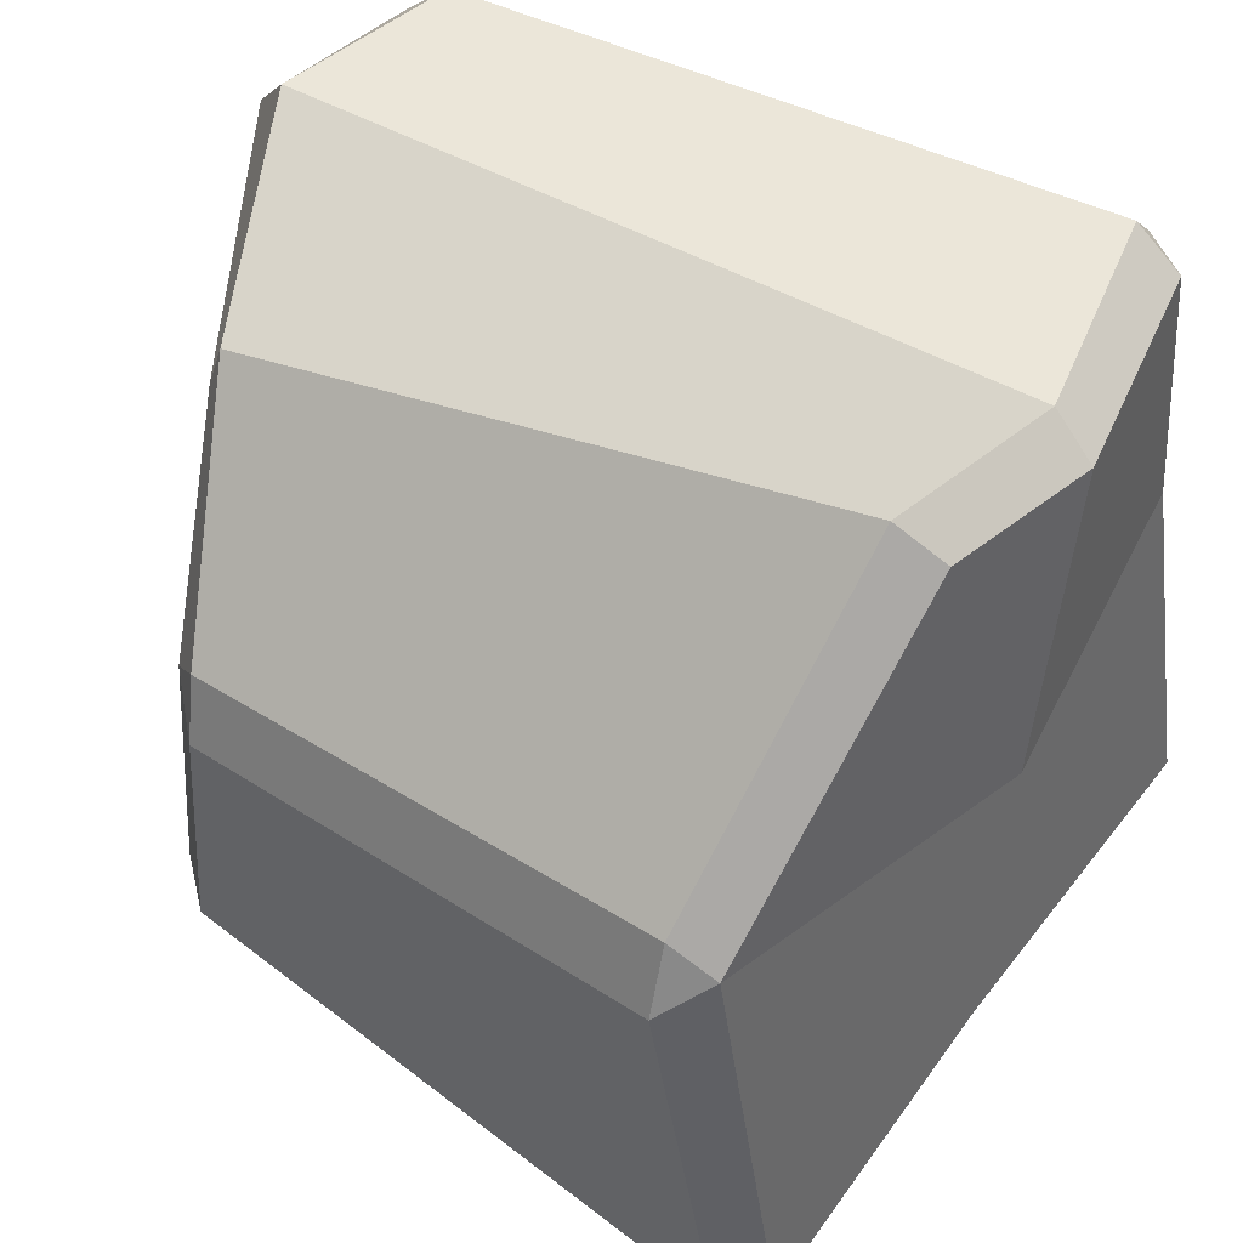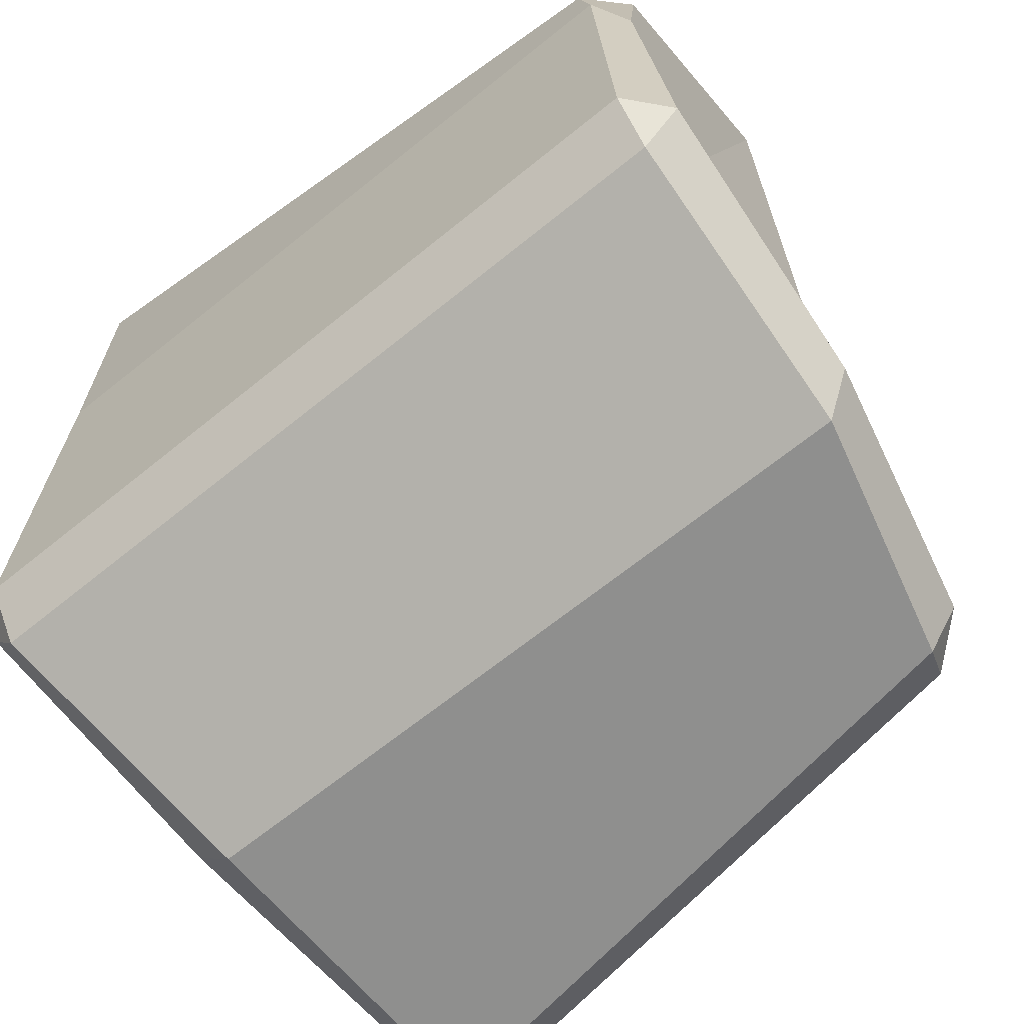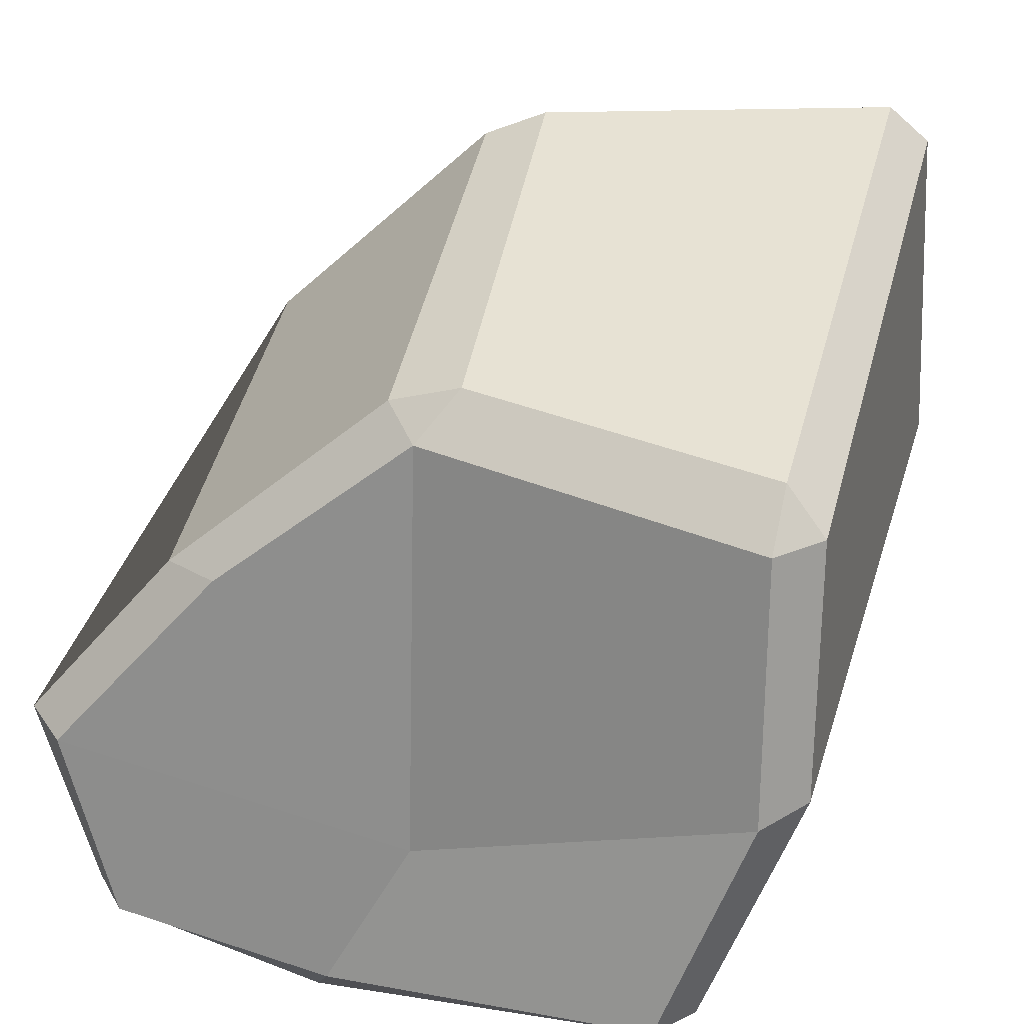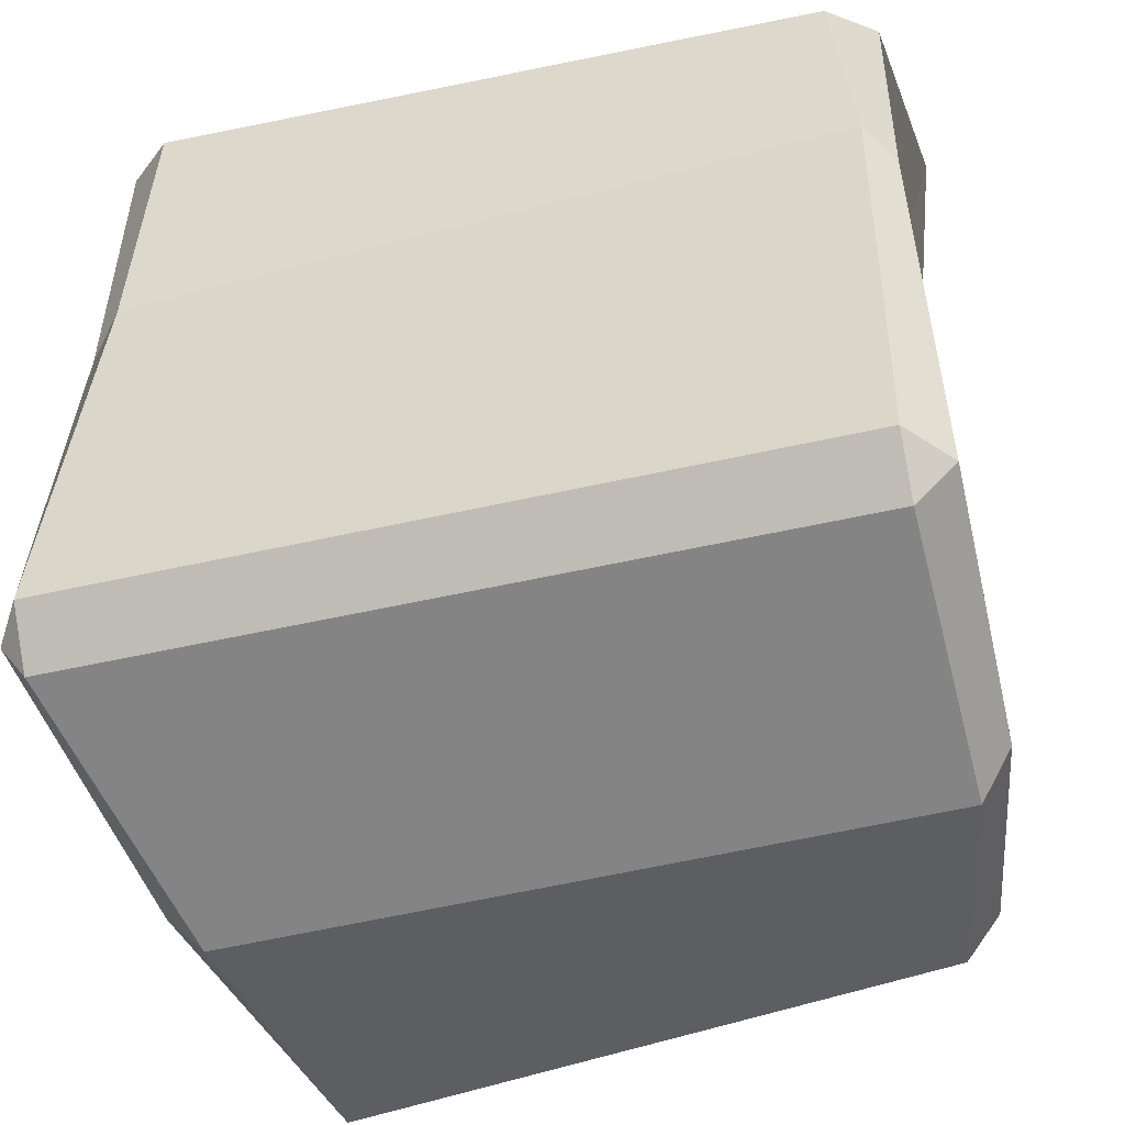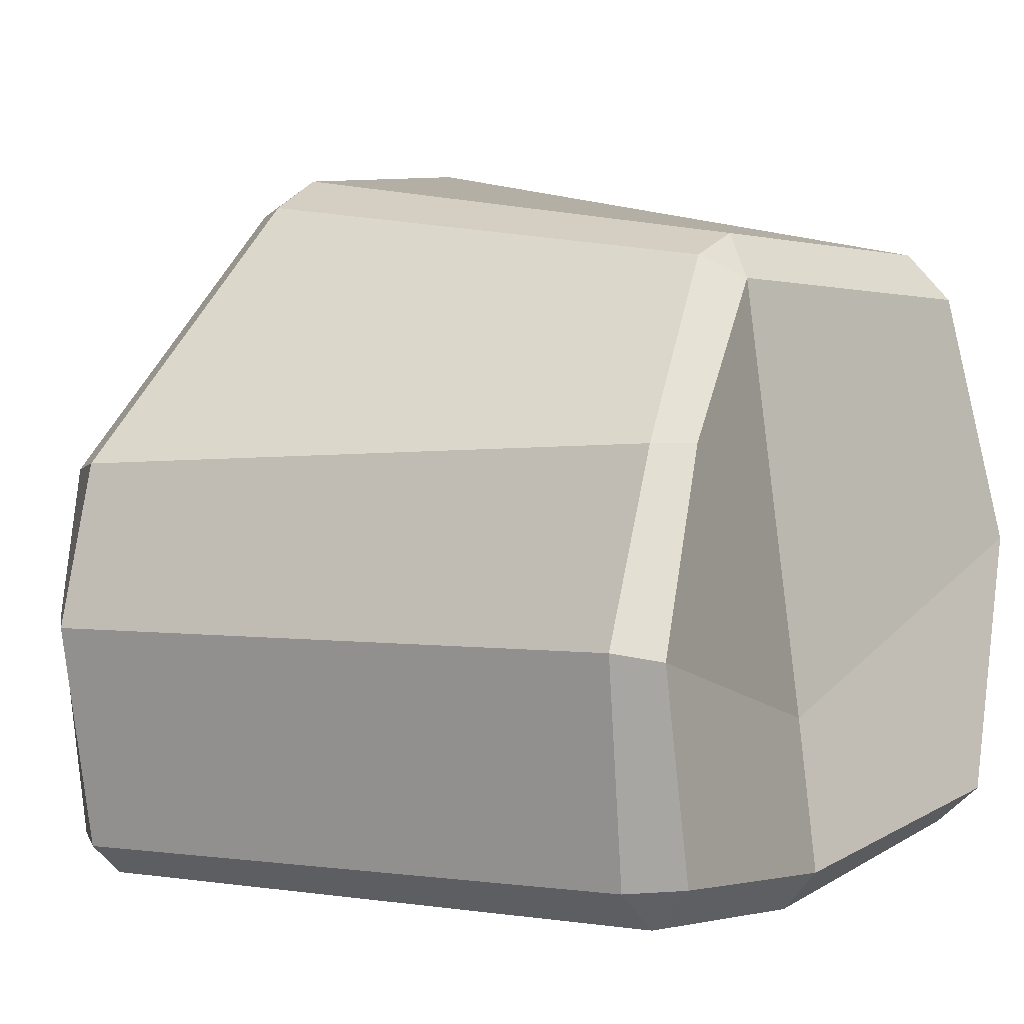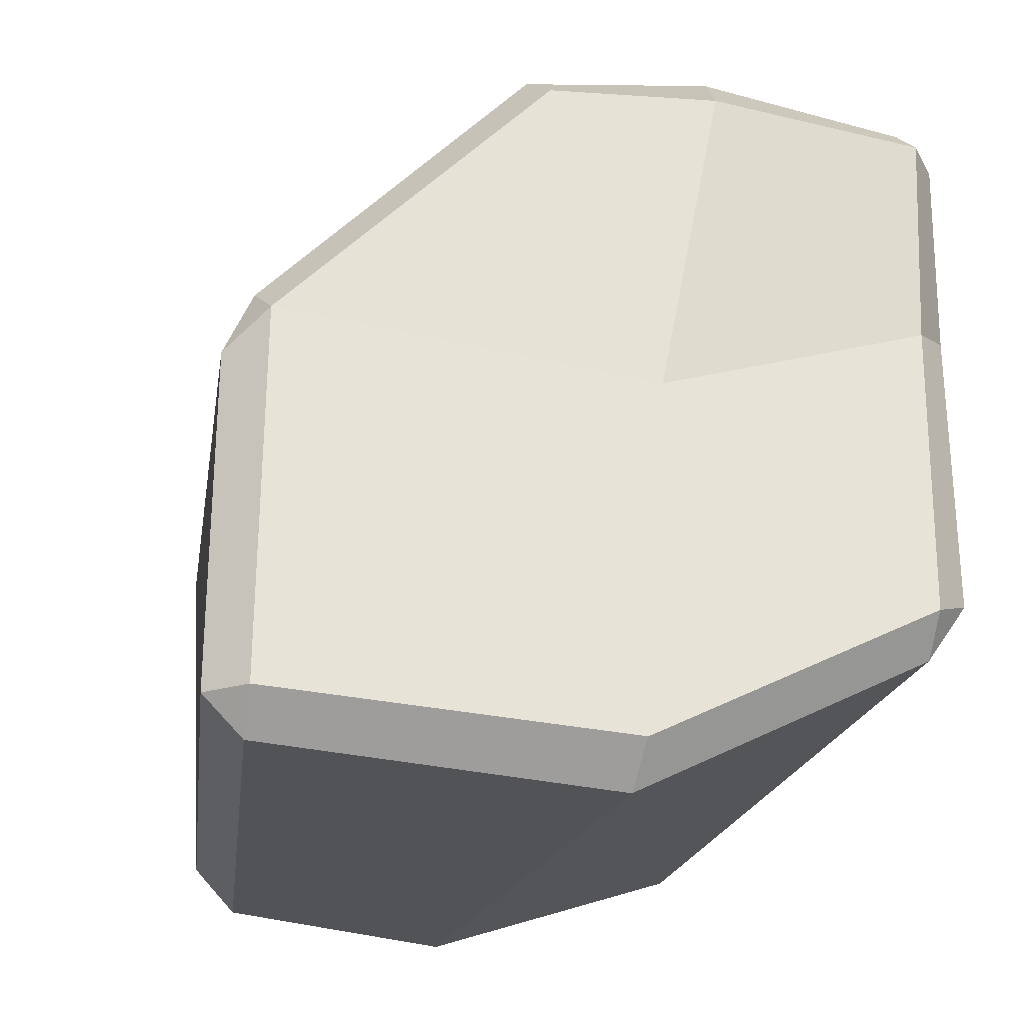
<metadata>
{"format":"obj","ext":"obj","renderer":"f3d","projection":"perspective","resolution":1024,"background":"white","views":[{"elev":50.1,"azim":31.8,"up":"+Y"},{"elev":-67.7,"azim":-141.2,"up":"+Y"},{"elev":32.7,"azim":-74.1,"up":"+Z"},{"elev":-42.0,"azim":-162.0,"up":"+Y"},{"elev":5.8,"azim":-145.1,"up":"+Z"},{"elev":-21.3,"azim":74.1,"up":"+Y"}]}
</metadata>
<code>
o Cube
v 1 0.8497 -0.007996
v -0.8432 0.8798 -0.377
v -0.8298 1.371 0.3516
v -0.781 1.505 0.3568
v -0.9763 1.644 -0.6428
v -0.8617 1.746 -0.6469
v -0.8688 1.625 -0.7565
v -0.8306 0.009396 0.6681
v -0.7399 -0.09818 0.6792
v -0.7044 0.006982 0.7915
v -1.029 0.1968 -0.6548
v -0.9331 0.2389 -0.751
v -0.9281 0.1078 -0.6498
v 0.8758 1.682 0.2288
v 0.7531 1.766 0.2553
v 0.9009 1.657 -0.757
v 0.7827 1.655 -0.8494
v 0.7829 1.754 -0.7592
v 0.8774 0.03145 1.039
v 0.8989 -0.07453 0.943
v 0.9775 0.02992 0.9476
v 1.064 0.1923 -0.6227
v 1.061 0.3344 -0.7237
v 1.137 0.2941 -0.6241
v -0.6897 0.8954 0.7341
v -0.5871 0.8062 0.8479
v -0.5999 0.9854 0.7928
v -0.9938 1.065 -0.7178
v -0.933 1.113 -0.8075
v 0.7804 1.035 0.8993
v 0.6657 1.115 0.9211
v 0.6771 0.9473 0.998
v 0.9709 1.079 -0.7037
v 0.8645 1.113 -0.8075
v -0.9831 1.76 -0.1044
v -0.8987 1.861 -0.07762
v -0.9837 -0.02473 0.008466
v -0.8984 -0.1295 0.05312
v 0.8988 -0.1295 0.05312
v 1 -0.02365 0.04651
v 0.9848 1.654 -0.1719
v 0.8799 1.759 -0.1858
f 30 1 41 14
f 2 28 11 37
f 21 40 1 30
f 34 29 7 17
f 15 42 36 4
f 25 2 37 8
f 38 13 22 39
f 23 12 29 34
f 42 18 6 36
f 27 31 15 4
f 40 24 33 1
f 35 5 28 2
f 1 33 16 41
f 10 19 32 26
f 9 38 39 20
f 5 6 7
f 8 9 10
f 11 12 13
f 16 17 18
f 19 20 21
f 22 23 24
f 25 26 27
f 30 31 32
f 27 4 3 25
f 36 6 5 35
f 29 12 11 28
f 38 9 8 37
f 19 10 9 20
f 12 23 22 13
f 40 21 20 39
f 32 19 21 30
f 34 17 16 33
f 42 15 14 41
f 17 7 6 18
f 10 26 25 8
f 7 29 28 5
f 15 31 30 14
f 23 34 33 24
f 31 27 26 32
f 4 36 35 3
f 13 38 37 11
f 24 40 39 22
f 18 42 41 16
f 3 35 2 25

</code>
